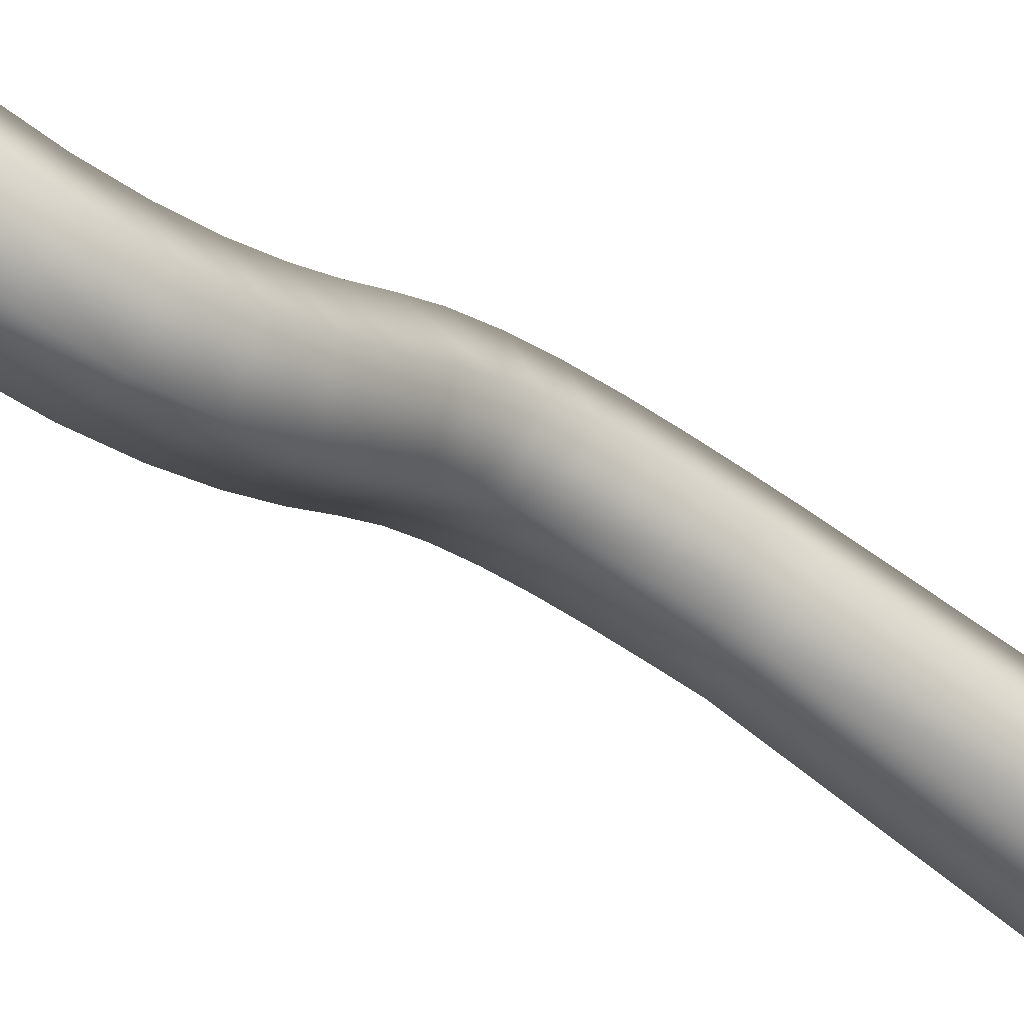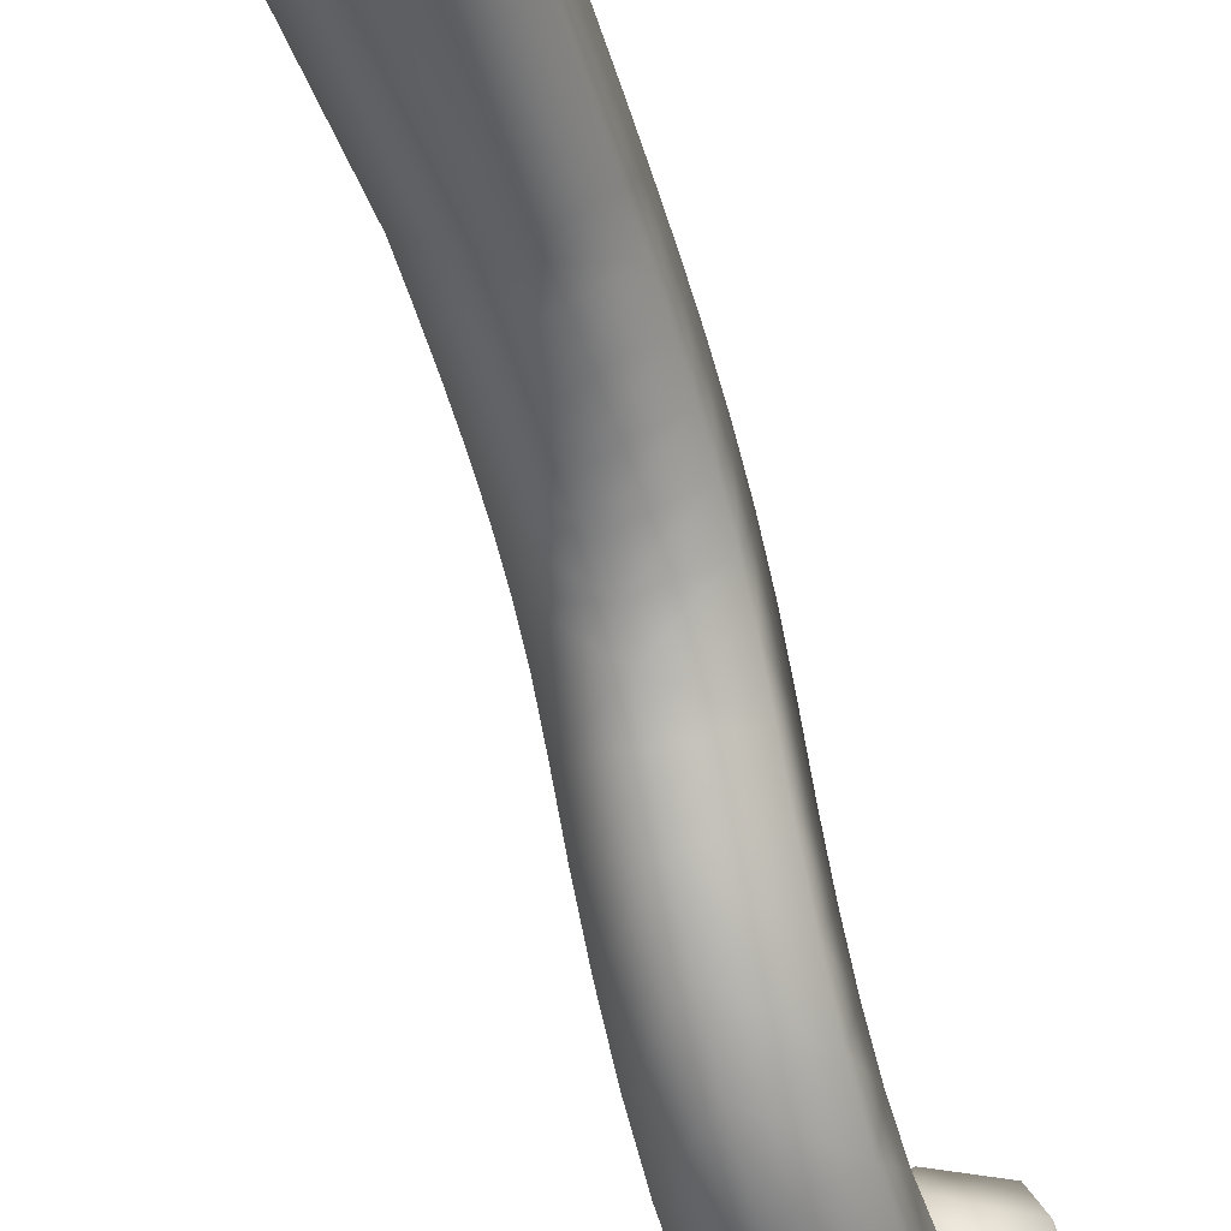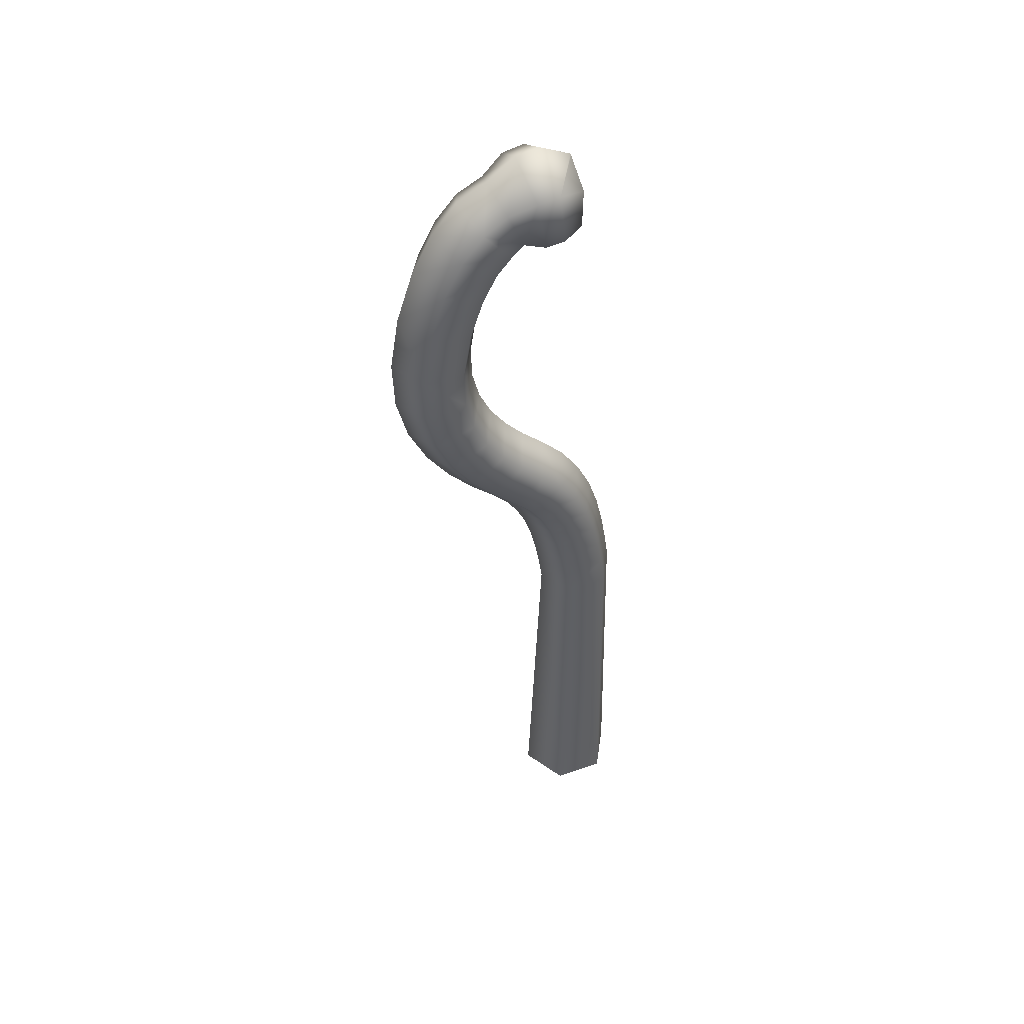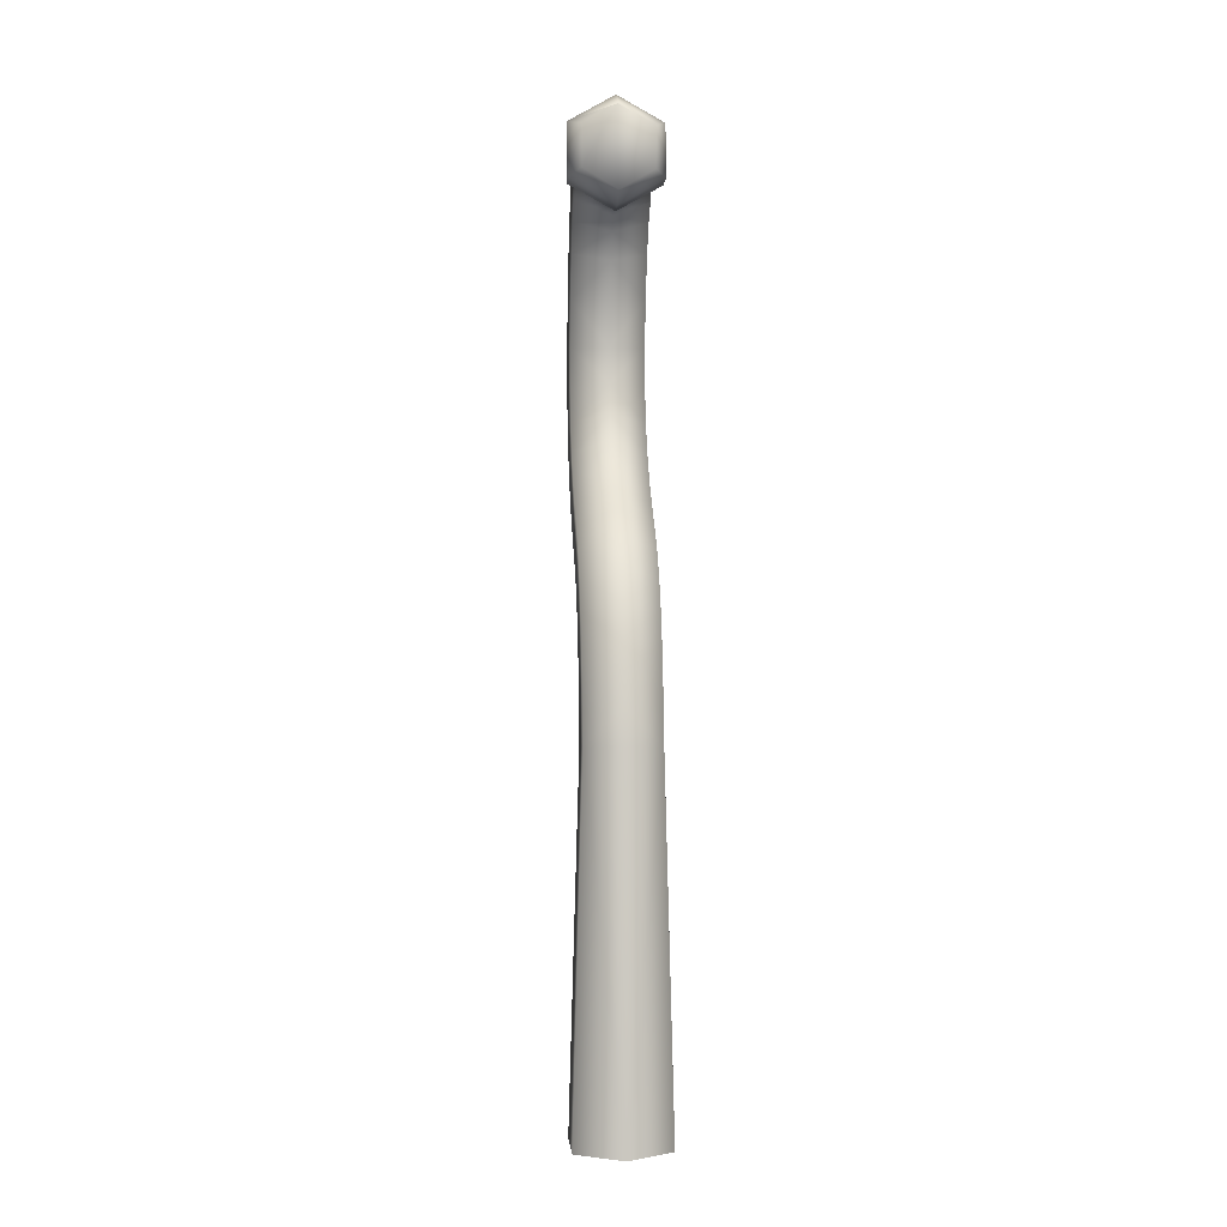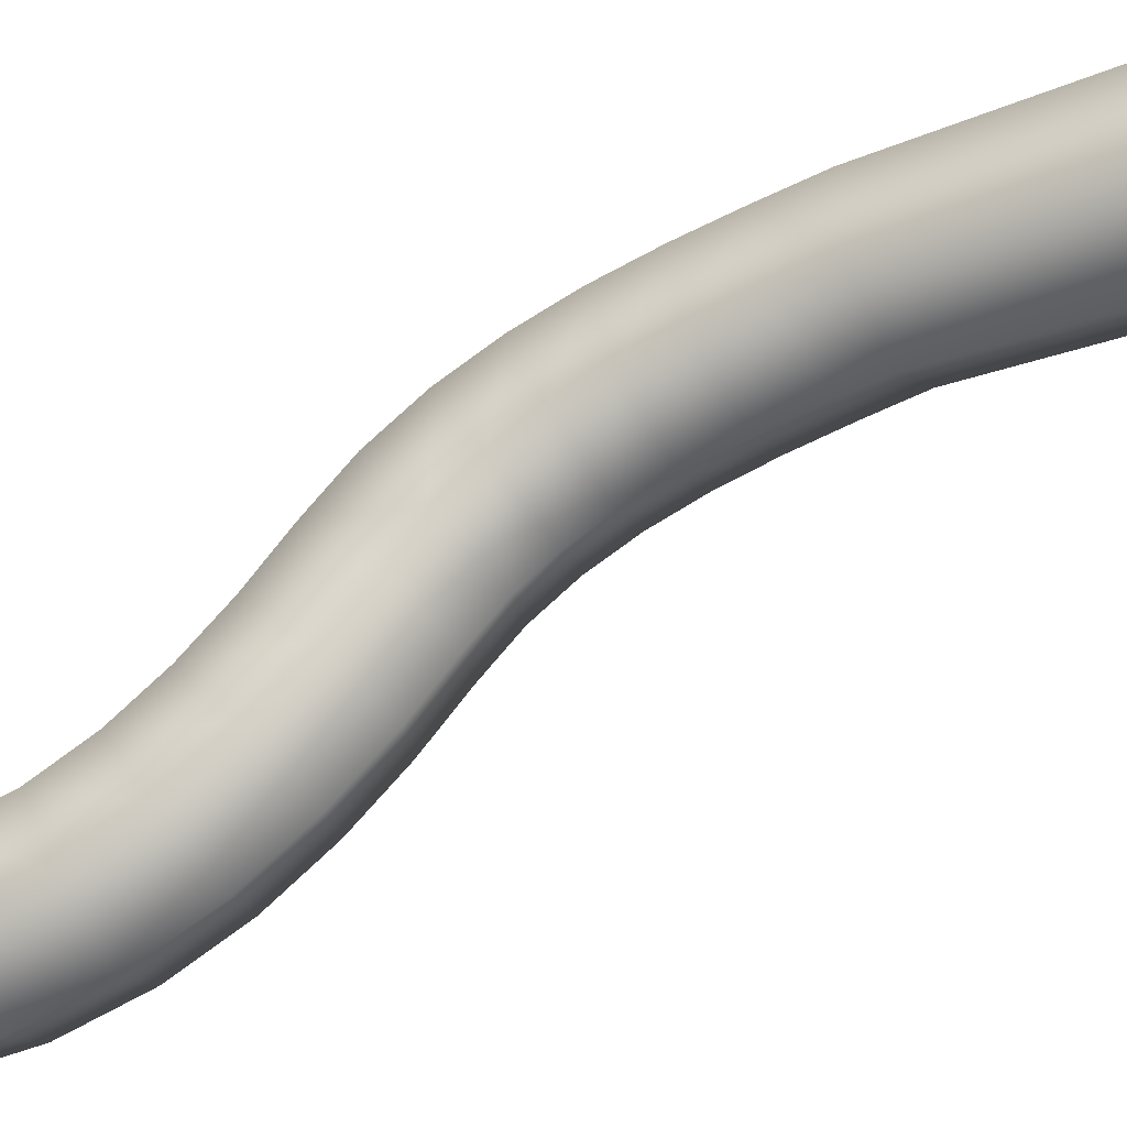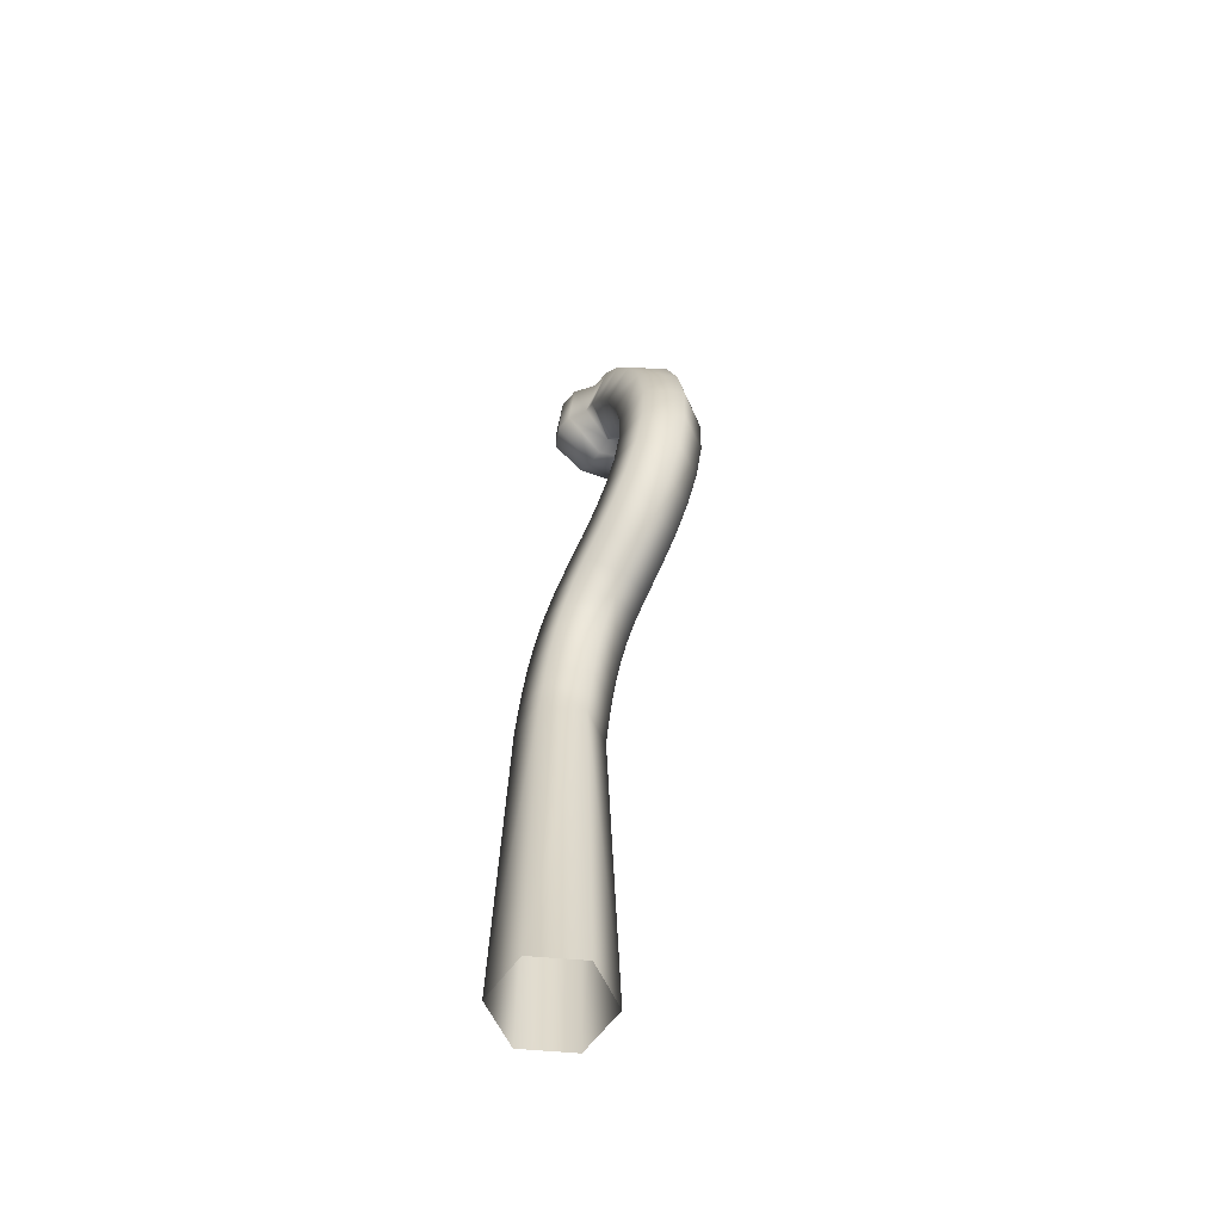
<metadata>
{"format":"obj","ext":"obj","renderer":"f3d","projection":"perspective","resolution":1024,"background":"white","views":[{"elev":-67.5,"azim":52.9,"up":"+Y"},{"elev":-40.2,"azim":-164.0,"up":"+Y"},{"elev":46.5,"azim":68.2,"up":"+Z"},{"elev":0.2,"azim":174.9,"up":"+Z"},{"elev":-38.2,"azim":116.3,"up":"+Y"},{"elev":-59.3,"azim":-35.5,"up":"+Z"}]}
</metadata>
<code>
v -619.4 213.6 -233.7
v -621.1 214 -246.8
v -619.4 213.1 -246.8
v -620.8 214.4 -233.7
v -621.1 216 -246.8
v -620.8 215.9 -233.6
v -619.4 217 -246.8
v -618.1 215.9 -233.6
v -619.4 216.7 -233.5
v -617.7 216 -246.8
v -618.1 214.4 -233.7
v -617.7 214 -246.8
v -620.8 214.2 -232.6
v -620.8 215.7 -232.4
v -619.4 216.5 -232.3
v -618.1 215.7 -232.4
v -618.1 214.2 -232.6
v -619.4 213.3 -231.7
v -619.4 213.4 -232.8
v -620.8 214 -231.6
v -620.8 215.5 -231.3
v -618.1 215.5 -231.3
v -619.4 216.3 -231.1
v -618.1 214 -231.6
v -619.4 213.1 -230.8
v -620.8 213.8 -230.6
v -620.8 215.3 -230.2
v -618.1 215.3 -230.2
v -619.4 216 -230
v -618.1 213.8 -230.6
v -619.4 212.8 -230
v -620.8 213.5 -229.7
v -620.8 214.9 -229.1
v -618.1 214.9 -229.1
v -619.4 215.7 -228.8
v -618.1 213.5 -229.7
v -619.4 212.4 -229.2
v -620.8 213.1 -228.8
v -620.8 214.4 -228.1
v -618.1 214.4 -228.1
v -619.4 215.1 -227.7
v -618.1 213.1 -228.8
v -619.4 212 -228.5
v -620.8 212.6 -228
v -620.8 213.8 -227.1
v -618.1 213.8 -227.1
v -619.4 214.4 -226.6
v -618.1 212.6 -228
v -620.8 211.9 -227.3
v -620.8 213 -226.2
v -619.4 213.5 -225.7
v -618.1 213 -226.2
v -618.1 211.9 -227.3
v -619.4 211.3 -227.9
v -620.8 211 -226.5
v -620.8 212.1 -225.4
v -619.4 212.7 -224.9
v -618.1 212.1 -225.4
v -618.1 211 -226.5
v -620.8 210.1 -225.5
v -619.4 210.4 -227
v -619.4 209.5 -226
v -620.8 211.3 -224.5
v -619.4 211.9 -224.1
v -618.1 211.3 -224.5
v -618.1 210.1 -225.5
v -620.8 209.3 -224.3
v -619.4 208.6 -224.7
v -620.8 210.7 -223.6
v -619.4 211.3 -223.2
v -618.1 210.7 -223.6
v -618.1 209.3 -224.3
v -620.8 208.7 -223
v -619.4 207.9 -223.3
v -620.8 210.1 -222.5
v -619.4 210.9 -222.2
v -618.1 210.1 -222.5
v -618.1 208.7 -223
v -620.8 208.3 -221.4
v -619.4 207.5 -221.6
v -620.8 209.8 -221.2
v -619.4 210.6 -221.1
v -618.1 209.8 -221.2
v -618.1 208.3 -221.4
v -619.4 207.5 -219.6
v -620.8 208.2 -219.7
v -620.8 209.8 -219.8
v -618.1 209.8 -219.8
v -619.4 210.6 -219.8
v -618.1 208.2 -219.7
v -619.4 207.8 -217.6
v -620.8 208.6 -217.8
v -620.8 210.1 -218.1
v -618.1 210.1 -218.1
v -618.1 208.6 -217.8
v -620.8 209.1 -216
v -619.4 208.4 -215.7
v -620.8 210.6 -216.6
v -619.4 211.3 -216.9
v -619.4 210.8 -218.3
v -618.1 210.6 -216.6
v -618.1 209.1 -216
v -620.8 209.8 -214.7
v -620.8 211.1 -215.5
v -619.4 211.7 -216
v -618.1 211.1 -215.5
v -618.1 209.8 -214.7
v -619.4 209.2 -214.2
v -620.8 210.6 -213.7
v -620.8 211.7 -214.9
v -619.4 212.2 -215.5
v -618.1 211.7 -214.9
v -618.1 210.6 -213.7
v -619.4 211.3 -212.5
v -619.4 210.1 -213.1
v -620.7 212.2 -214.6
v -620.7 211.6 -213.2
v -619.4 212.5 -215.2
v -618.2 212.2 -214.6
v -619.4 212.3 -211.8
v -621.1 212.5 -212.7
v -621.1 212.8 -214.6
v -617.8 212.8 -214.6
v -619.4 213 -215.5
v -617.8 212.5 -212.7
v -618.2 211.6 -213.2
v -621.1 213.3 -212.6
v -619.4 213.2 -211.6
v -621.1 213.5 -214.5
v -619.4 213.6 -215.4
v -617.8 213.5 -214.5
v -617.8 213.3 -212.6
v -619.4 214.4 -212.2
v -620.7 214.4 -212.9
v -620.7 214.3 -214.3
v -618.2 214.3 -214.3
v -618.2 214.4 -212.9
v -619.4 214.4 -212.2
v -619.4 214.3 -215
f 1 2 3
f 4 5 2
f 6 7 5
f 8 7 9
f 10 11 12
f 1 12 11
f 1 13 4
f 4 14 6
f 6 15 9
f 15 8 9
f 16 11 8
f 17 1 11
f 18 13 19
f 20 14 13
f 21 15 14
f 22 15 23
f 16 24 17
f 18 17 24
f 25 20 18
f 26 21 20
f 27 23 21
f 28 23 29
f 22 30 24
f 25 24 30
f 31 26 25
f 32 27 26
f 33 29 27
f 34 29 35
f 28 36 30
f 31 30 36
f 37 32 31
f 38 33 32
f 39 35 33
f 40 35 41
f 34 42 36
f 37 36 42
f 43 38 37
f 44 39 38
f 45 41 39
f 46 41 47
f 40 48 42
f 43 42 48
f 43 49 44
f 44 50 45
f 45 51 47
f 51 46 47
f 52 48 46
f 53 43 48
f 54 55 49
f 49 56 50
f 50 57 51
f 57 52 51
f 58 53 52
f 59 54 53
f 60 61 62
f 55 63 56
f 64 56 63
f 64 58 57
f 65 59 58
f 66 61 59
f 67 62 68
f 60 69 63
f 70 63 69
f 70 65 64
f 71 66 65
f 72 62 66
f 73 68 74
f 67 75 69
f 76 69 75
f 76 71 70
f 77 72 71
f 78 68 72
f 79 74 80
f 81 73 79
f 82 75 81
f 82 77 76
f 83 78 77
f 84 74 78
f 85 79 80
f 86 81 79
f 87 82 81
f 88 82 89
f 90 83 88
f 85 84 90
f 91 86 85
f 92 87 86
f 93 89 87
f 89 94 88
f 88 95 90
f 90 91 85
f 96 91 97
f 98 92 96
f 99 93 98
f 99 94 100
f 101 95 94
f 102 91 95
f 97 103 96
f 96 104 98
f 98 105 99
f 105 101 99
f 106 102 101
f 107 97 102
f 108 109 103
f 103 110 104
f 104 111 105
f 111 106 105
f 112 107 106
f 113 108 107
f 114 109 115
f 116 109 117
f 118 110 116
f 118 112 111
f 119 113 112
f 113 114 115
f 120 117 114
f 121 116 117
f 122 118 116
f 123 118 124
f 125 119 123
f 120 126 125
f 127 120 128
f 121 129 122
f 122 130 124
f 130 123 124
f 131 125 123
f 132 120 125
f 133 127 128
f 134 129 127
f 135 130 129
f 130 136 131
f 131 137 132
f 132 138 133
f 132 133 128
f 134 138 139
f 135 134 139
f 138 136 139
f 1 4 2
f 4 6 5
f 6 9 7
f 8 10 7
f 10 8 11
f 1 3 12
f 1 19 13
f 4 13 14
f 6 14 15
f 15 16 8
f 16 17 11
f 17 19 1
f 18 20 13
f 20 21 14
f 21 23 15
f 22 16 15
f 16 22 24
f 18 19 17
f 25 26 20
f 26 27 21
f 27 29 23
f 28 22 23
f 22 28 30
f 25 18 24
f 31 32 26
f 32 33 27
f 33 35 29
f 34 28 29
f 28 34 36
f 31 25 30
f 37 38 32
f 38 39 33
f 39 41 35
f 40 34 35
f 34 40 42
f 37 31 36
f 43 44 38
f 44 45 39
f 45 47 41
f 46 40 41
f 40 46 48
f 43 37 42
f 43 54 49
f 44 49 50
f 45 50 51
f 51 52 46
f 52 53 48
f 53 54 43
f 54 61 55
f 49 55 56
f 50 56 57
f 57 58 52
f 58 59 53
f 59 61 54
f 60 55 61
f 55 60 63
f 64 57 56
f 64 65 58
f 65 66 59
f 66 62 61
f 67 60 62
f 60 67 69
f 70 64 63
f 70 71 65
f 71 72 66
f 72 68 62
f 73 67 68
f 67 73 75
f 76 70 69
f 76 77 71
f 77 78 72
f 78 74 68
f 79 73 74
f 81 75 73
f 82 76 75
f 82 83 77
f 83 84 78
f 84 80 74
f 85 86 79
f 86 87 81
f 87 89 82
f 88 83 82
f 90 84 83
f 85 80 84
f 91 92 86
f 92 93 87
f 93 100 89
f 89 100 94
f 88 94 95
f 90 95 91
f 96 92 91
f 98 93 92
f 99 100 93
f 99 101 94
f 101 102 95
f 102 97 91
f 97 108 103
f 96 103 104
f 98 104 105
f 105 106 101
f 106 107 102
f 107 108 97
f 108 115 109
f 103 109 110
f 104 110 111
f 111 112 106
f 112 113 107
f 113 115 108
f 114 117 109
f 116 110 109
f 118 111 110
f 118 119 112
f 119 126 113
f 113 126 114
f 120 121 117
f 121 122 116
f 122 124 118
f 123 119 118
f 125 126 119
f 120 114 126
f 127 121 120
f 121 127 129
f 122 129 130
f 130 131 123
f 131 132 125
f 132 128 120
f 133 134 127
f 134 135 129
f 135 139 130
f 130 139 136
f 131 136 137
f 132 137 138
f 134 133 138
f 138 137 136

</code>
